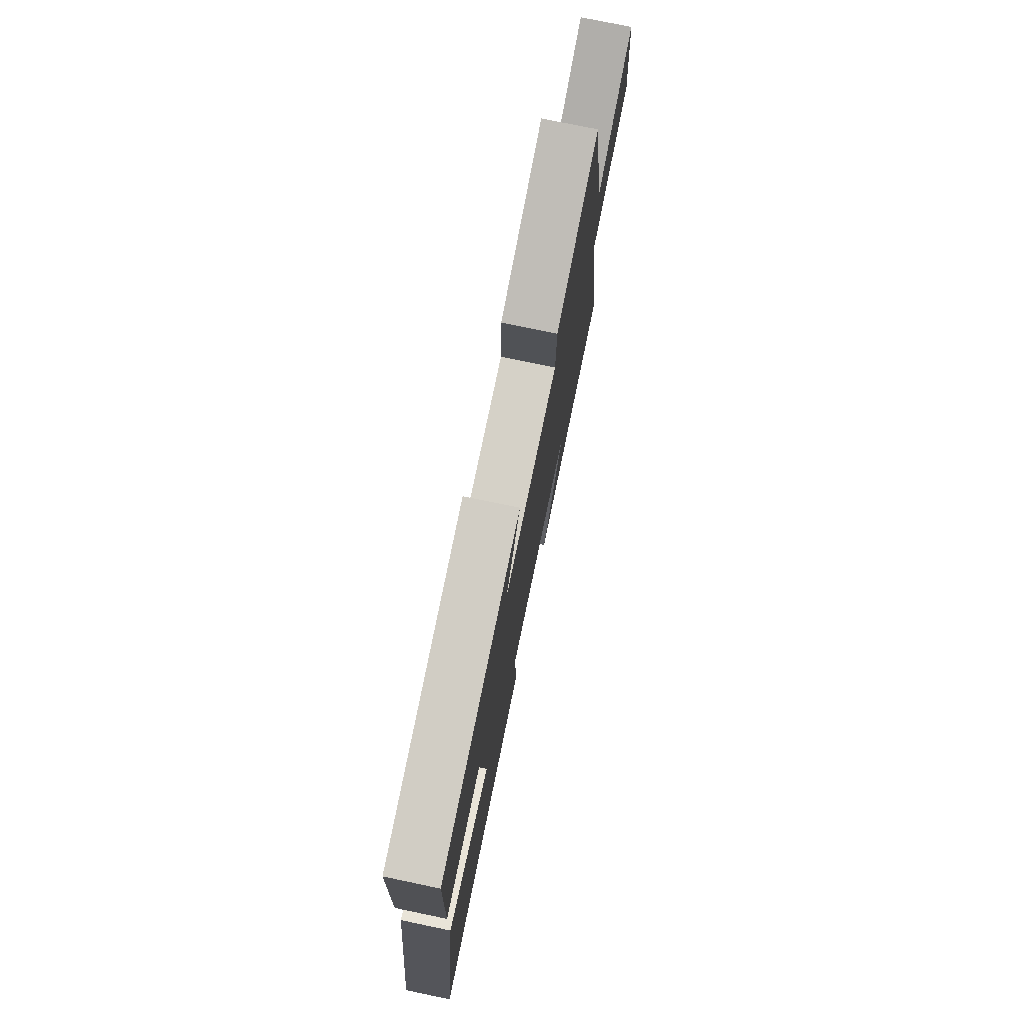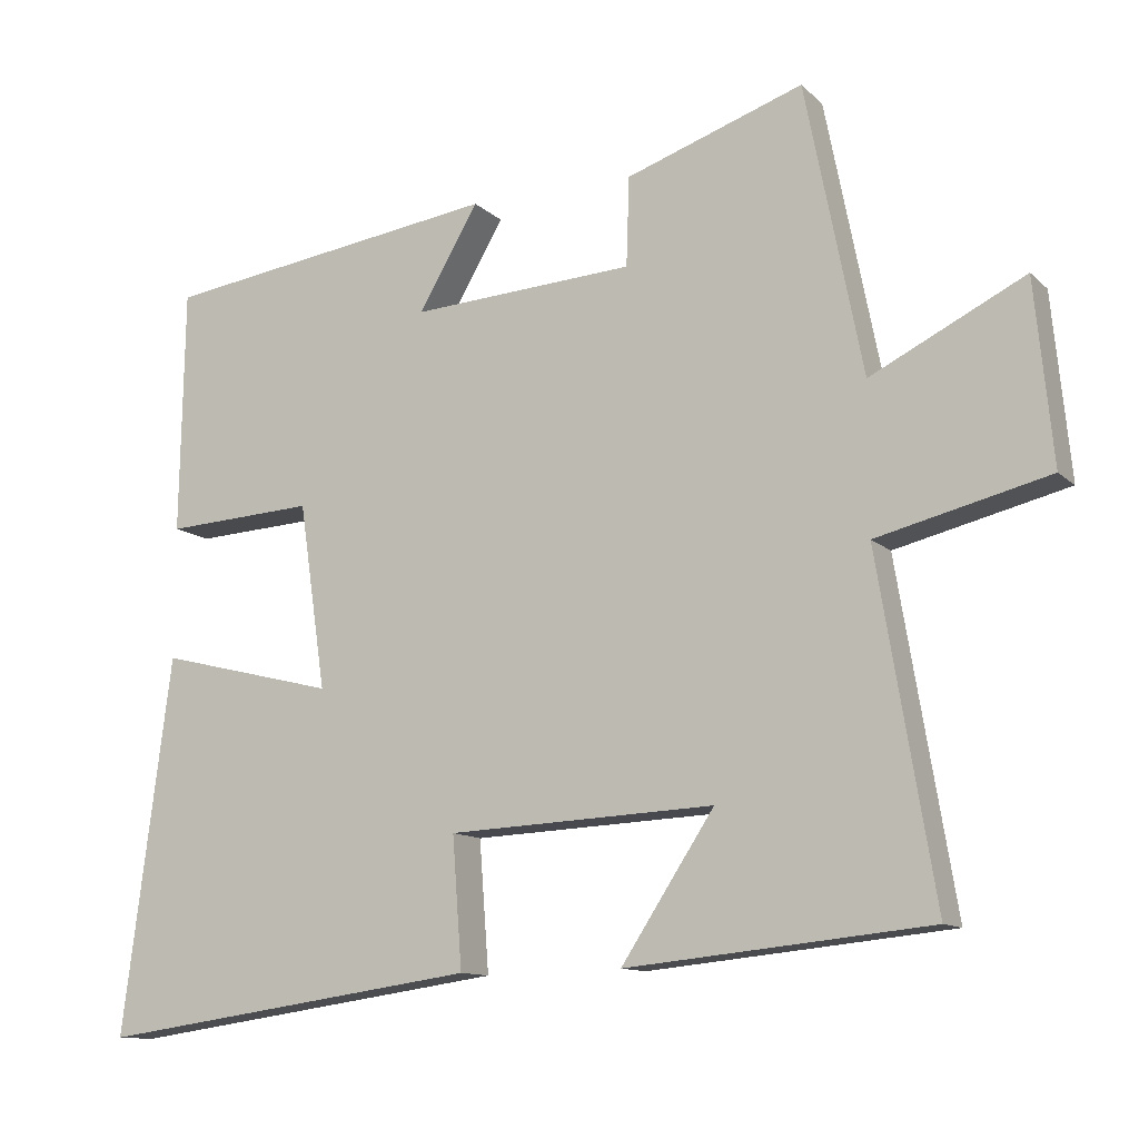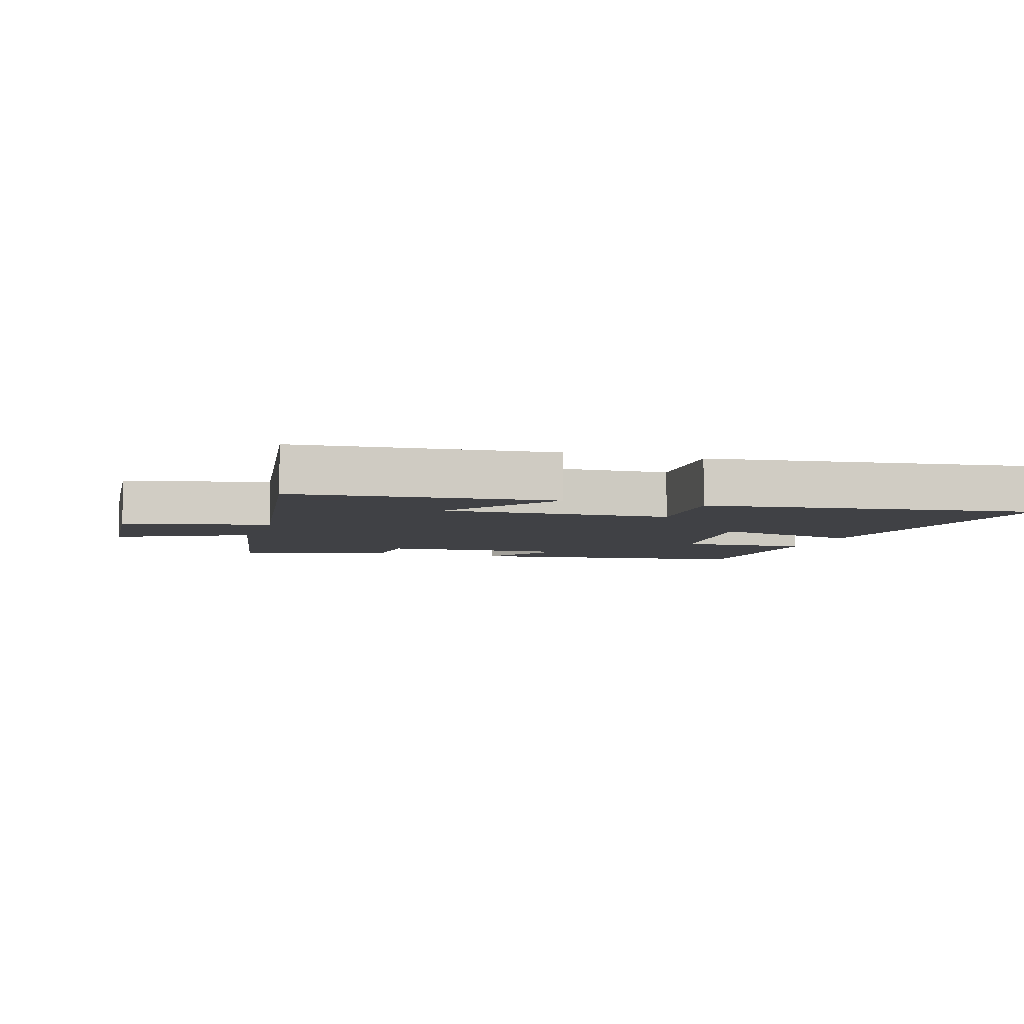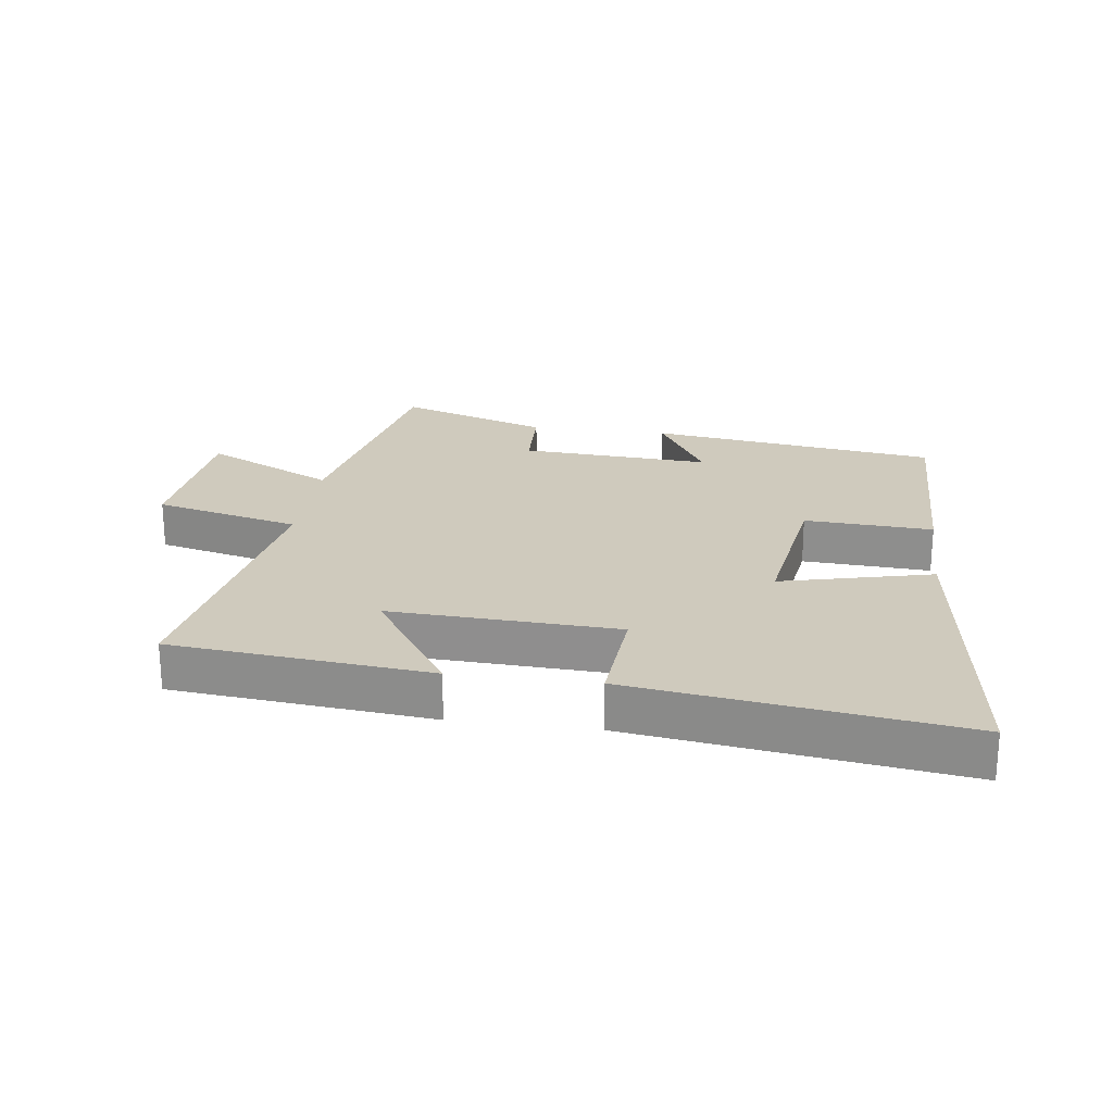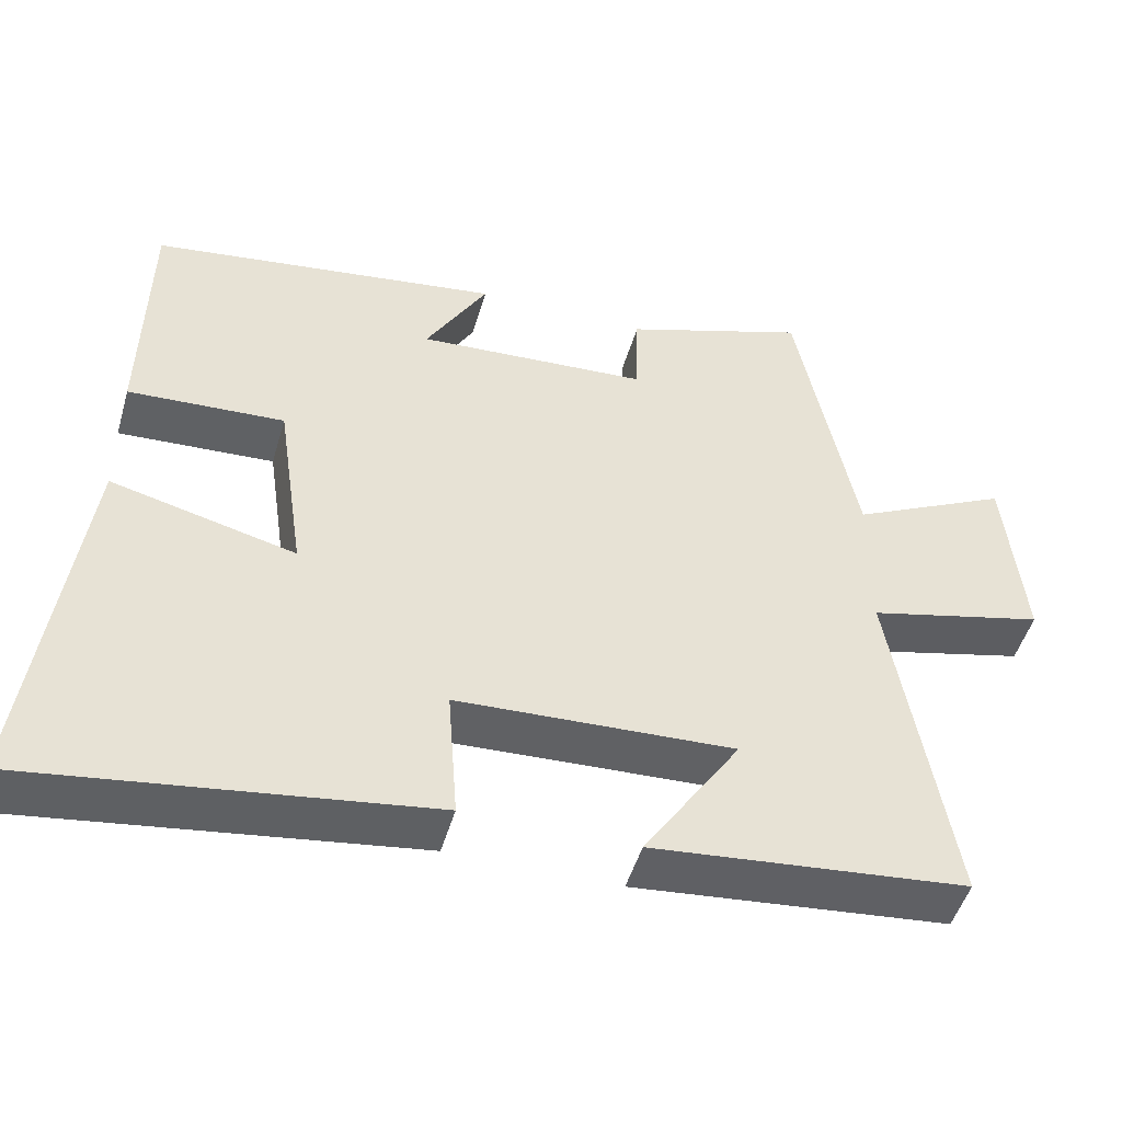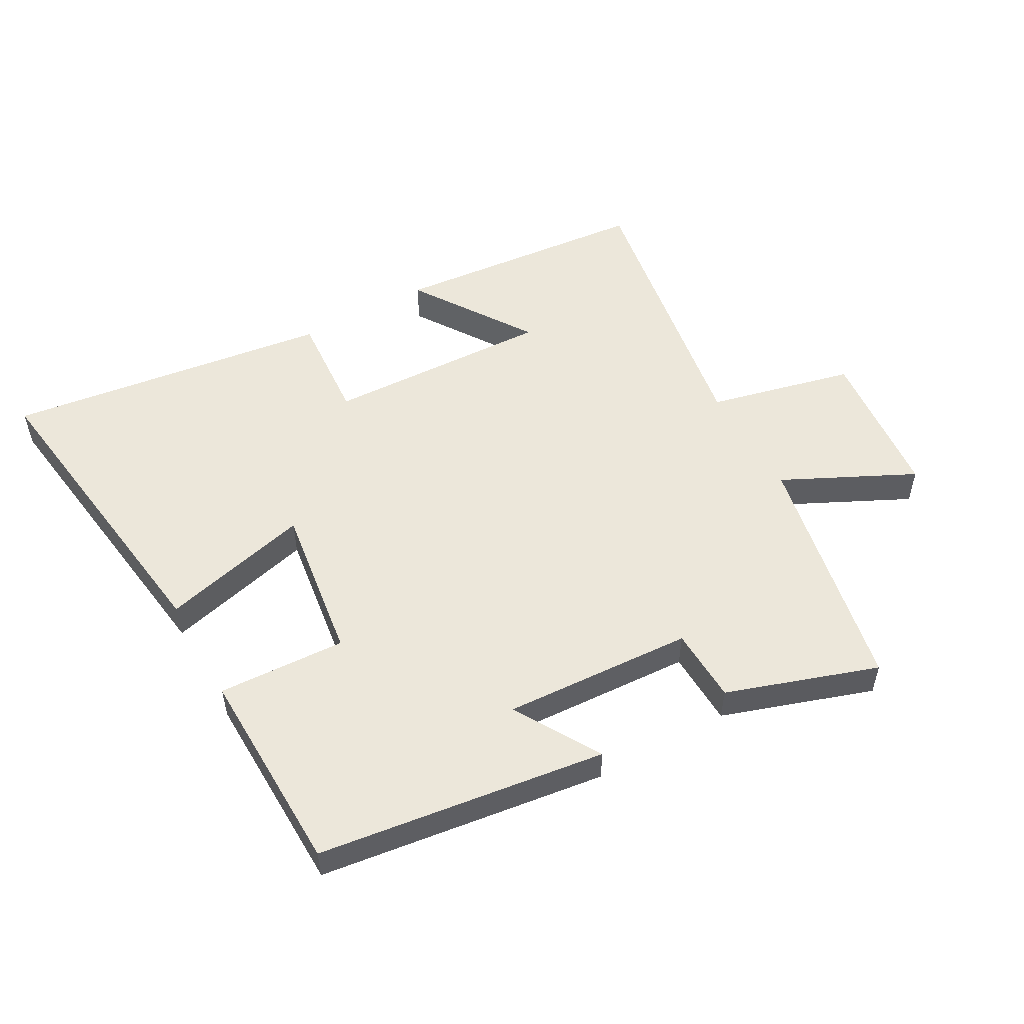
<metadata>
{"format":"obj","ext":"obj","renderer":"f3d","projection":"perspective","resolution":1024,"background":"white","views":[{"elev":75.2,"azim":-78.2,"up":"+Z"},{"elev":-11.7,"azim":27.0,"up":"+Z"},{"elev":-5.8,"azim":161.9,"up":"+Y"},{"elev":22.9,"azim":-172.3,"up":"+Y"},{"elev":-48.7,"azim":-16.0,"up":"+Z"},{"elev":53.1,"azim":-29.5,"up":"+Y"}]}
</metadata>
<code>
v 0.423 0.07 0.581
v 0.5 0.07 0.193
v 0.706 0.07 0.295
v 0.73 0.07 0.051
v 0.5 0.07 -0.005
v 0.576 0.07 -0.46
v 0.169 0.07 -0.5
v 0.294 0.07 -0.31
v -0.064 0.07 -0.326
v -0.051 0.07 -0.5
v -0.566 0.07 -0.572
v -0.5 0.07 -0.069
v -0.262 0.07 -0.128
v -0.298 0.07 0.12
v -0.5 0.07 0.109
v -0.494 0.07 0.437
v -0.039 0.07 0.5
v -0.119 0.07 0.363
v 0.181 0.07 0.381
v 0.185 0.07 0.5
v 0.423 0 0.581
v 0.5 0 0.193
v 0.706 0 0.295
v 0.73 0 0.051
v 0.5 0 -0.005
v 0.576 0 -0.46
v 0.169 0 -0.5
v 0.294 0 -0.31
v -0.064 0 -0.326
v -0.051 0 -0.5
v -0.566 0 -0.572
v -0.5 0 -0.069
v -0.262 0 -0.128
v -0.298 0 0.12
v -0.5 0 0.109
v -0.494 0 0.437
v -0.039 0 0.5
v -0.119 0 0.363
v 0.181 0 0.381
v 0.185 0 0.5
f 19 20 1 2
f 18 19 2
f 15 16 17 18
f 14 15 18 2
f 13 14 2
f 10 11 12 13
f 9 10 13
f 8 9 13 2
f 5 6 7 8
f 5 8 2
f 2 3 4 5
f 22 21 40 39
f 22 39 38
f 38 37 36 35
f 22 38 35 34
f 22 34 33
f 33 32 31 30
f 33 30 29
f 22 33 29 28
f 28 27 26 25
f 22 28 25
f 25 24 23 22
f 1 21 22 2
f 2 22 23 3
f 3 23 24 4
f 4 24 25 5
f 5 25 26 6
f 6 26 27 7
f 7 27 28 8
f 8 28 29 9
f 9 29 30 10
f 10 30 31 11
f 11 31 32 12
f 12 32 33 13
f 13 33 34 14
f 14 34 35 15
f 15 35 36 16
f 16 36 37 17
f 17 37 38 18
f 18 38 39 19
f 19 39 40 20
f 20 40 21 1

</code>
